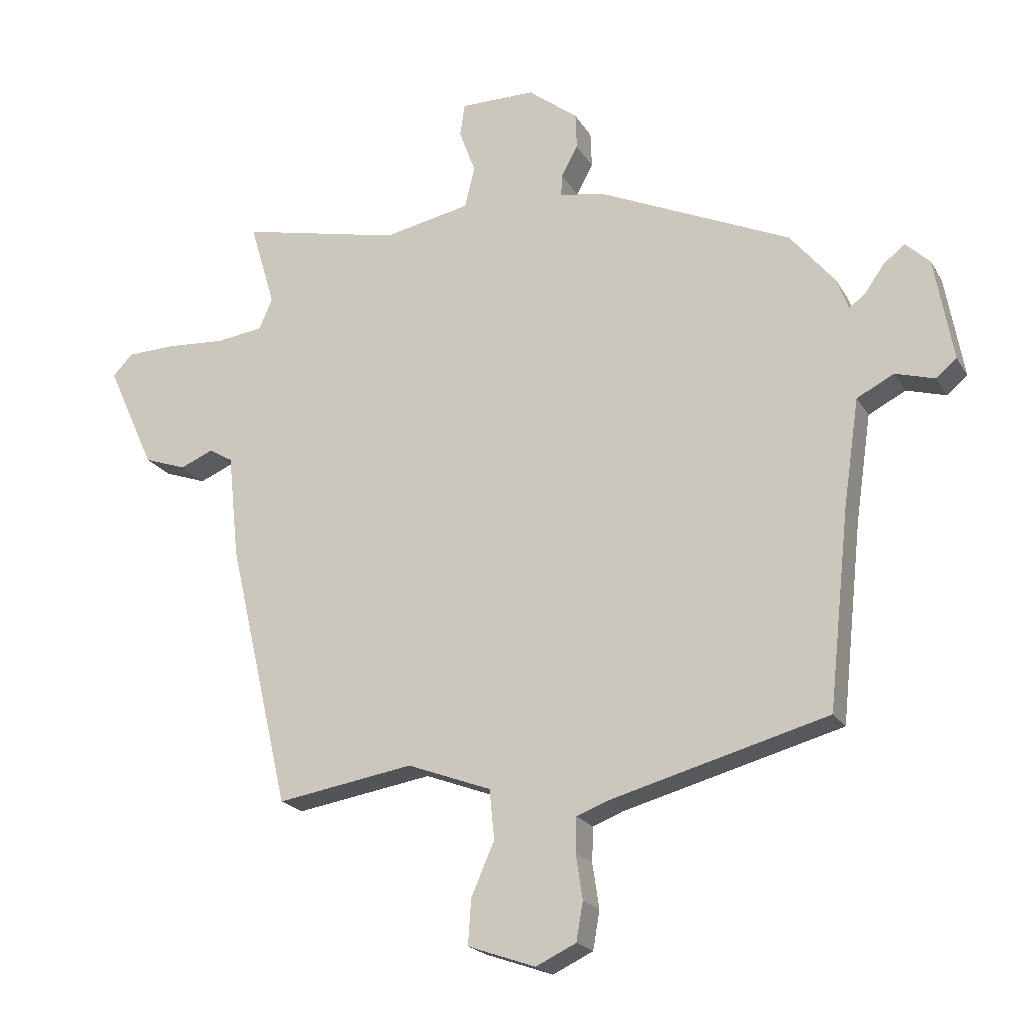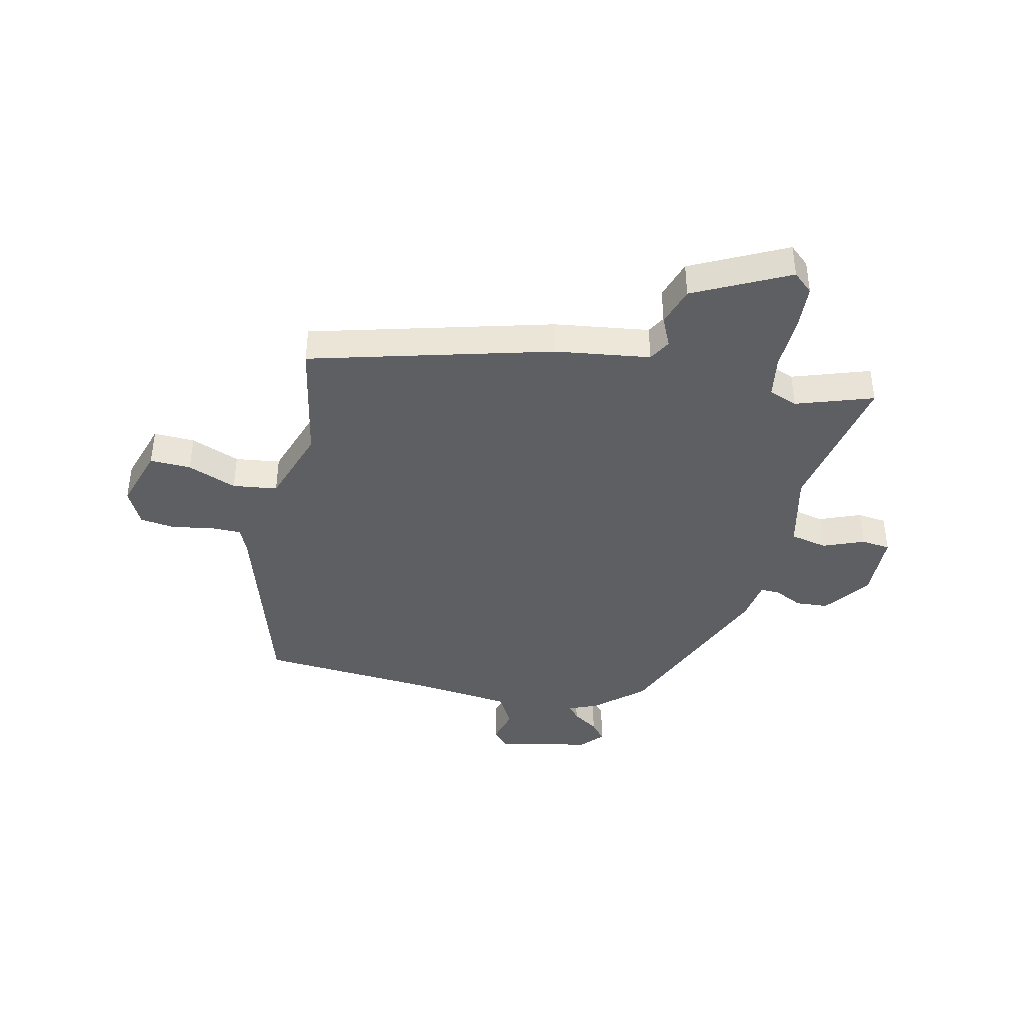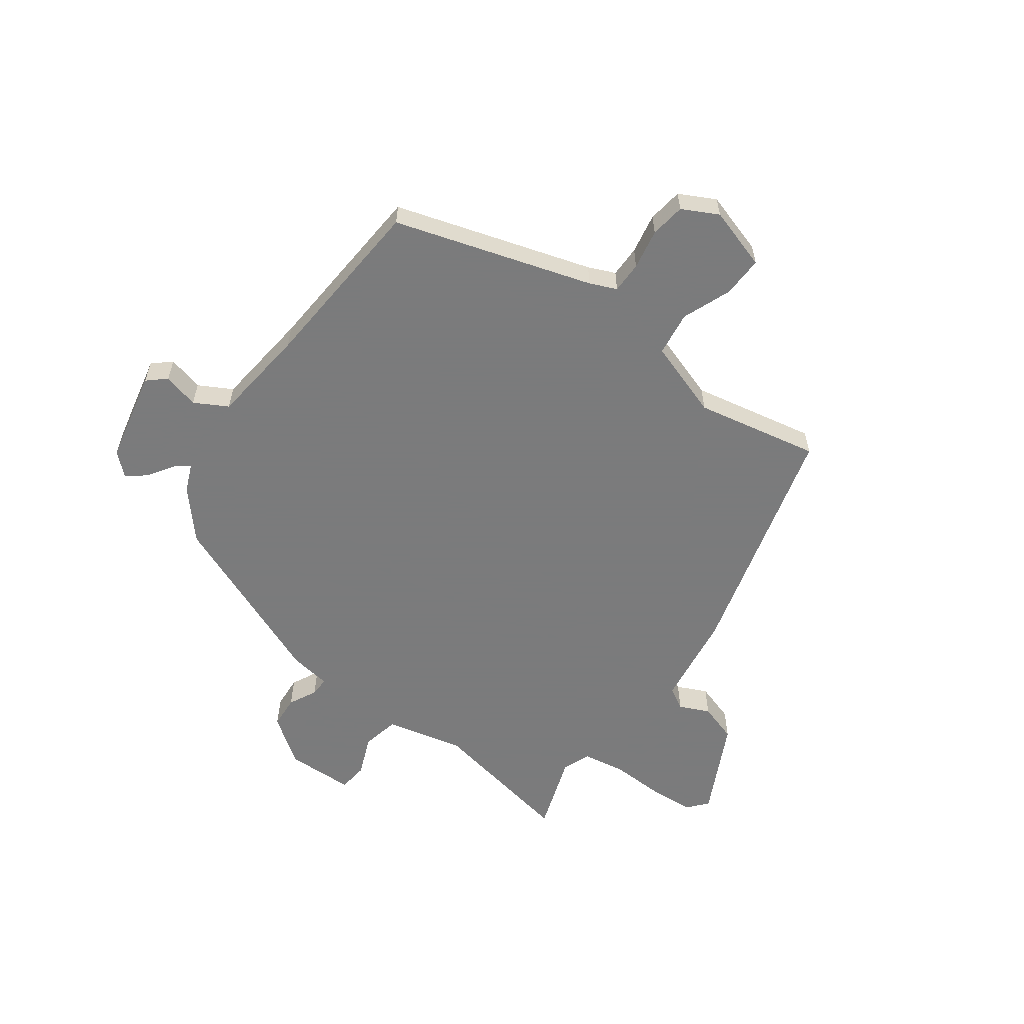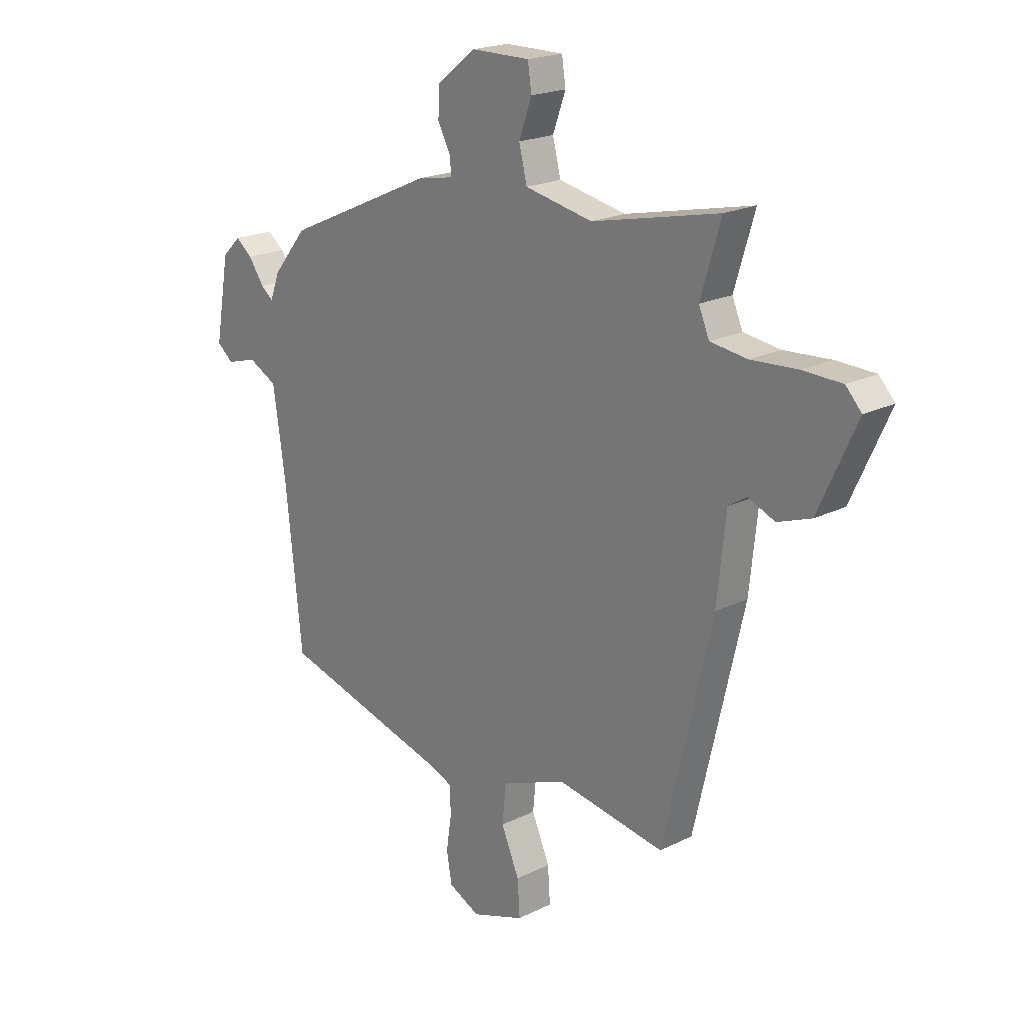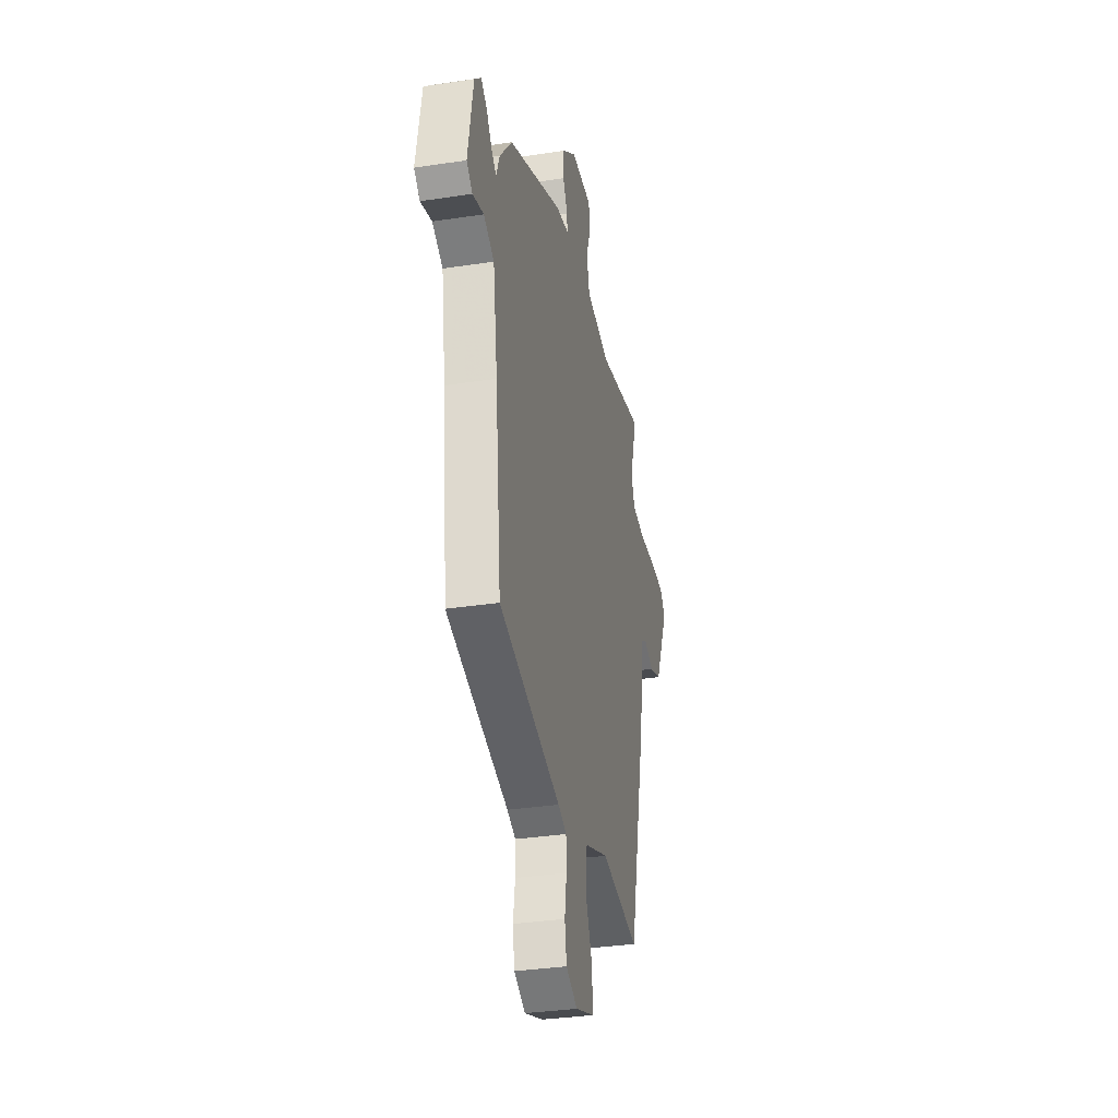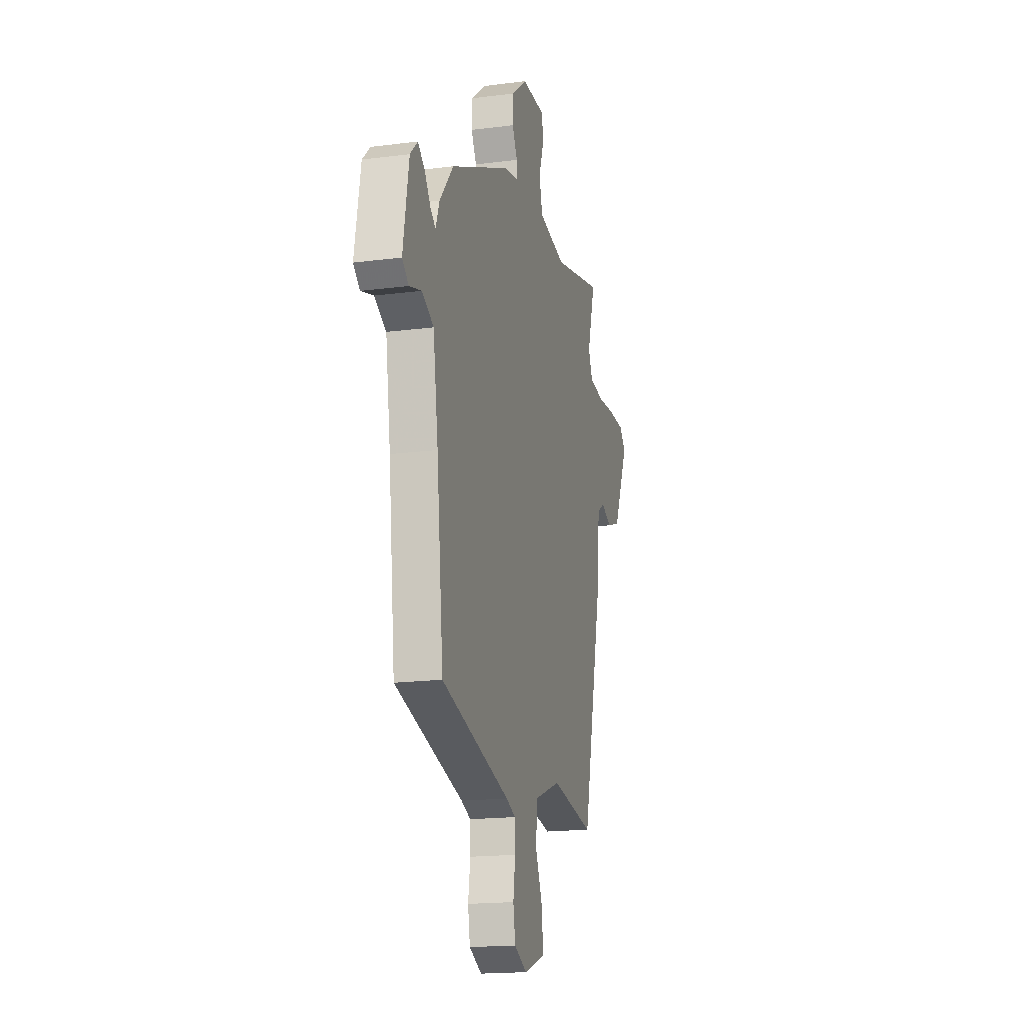
<metadata>
{"format":"obj","ext":"obj","renderer":"f3d","projection":"perspective","resolution":1024,"background":"white","views":[{"elev":-20.8,"azim":22.8,"up":"+Z"},{"elev":-40.7,"azim":-100.8,"up":"+Y"},{"elev":-58.4,"azim":146.0,"up":"+Y"},{"elev":20.3,"azim":-132.1,"up":"+Z"},{"elev":-33.3,"azim":101.8,"up":"+Z"},{"elev":-17.8,"azim":104.2,"up":"+Z"}]}
</metadata>
<code>
v -0.423 0.07 -0.495
v -0.525 0.07 -0.057
v -0.543 0.07 0.114
v -0.582 0.07 0.138
v -0.637 0.07 0.115
v -0.707 0.07 0.14
v -0.786 0.07 0.313
v -0.753 0.07 0.348
v -0.671 0.07 0.35
v -0.574 0.07 0.343
v -0.497 0.07 0.353
v -0.475 0.07 0.404
v -0.517 0.07 0.544
v -0.251 0.07 0.484
v -0.109 0.07 0.512
v -0.092 0.07 0.579
v -0.119 0.07 0.653
v -0.111 0.07 0.706
v 0.012 0.07 0.705
v 0.094 0.07 0.641
v 0.096 0.07 0.582
v 0.069 0.07 0.532
v 0.067 0.07 0.497
v 0.142 0.07 0.483
v 0.457 0.07 0.34
v 0.529 0.07 0.252
v 0.549 0.07 0.199
v 0.575 0.07 0.219
v 0.608 0.07 0.265
v 0.643 0.07 0.292
v 0.682 0.07 0.254
v 0.712 0.07 0.085
v 0.678 0.07 0.057
v 0.614 0.07 0.076
v 0.553 0.07 0.045
v 0.527 0.07 -0.13
v 0.492 0.07 -0.453
v 0.133 0.07 -0.549
v 0.084 0.07 -0.568
v 0.082 0.07 -0.625
v 0.093 0.07 -0.698
v 0.082 0.07 -0.761
v 0.016 0.07 -0.792
v -0.095 0.07 -0.753
v -0.09 0.07 -0.679
v -0.052 0.07 -0.592
v -0.06 0.07 -0.511
v -0.198 0.07 -0.459
v -0.423 0 -0.495
v -0.525 0 -0.057
v -0.543 0 0.114
v -0.582 0 0.138
v -0.637 0 0.115
v -0.707 0 0.14
v -0.786 0 0.313
v -0.753 0 0.348
v -0.671 0 0.35
v -0.574 0 0.343
v -0.497 0 0.353
v -0.475 0 0.404
v -0.517 0 0.544
v -0.251 0 0.484
v -0.109 0 0.512
v -0.092 0 0.579
v -0.119 0 0.653
v -0.111 0 0.706
v 0.012 0 0.705
v 0.094 0 0.641
v 0.096 0 0.582
v 0.069 0 0.532
v 0.067 0 0.497
v 0.142 0 0.483
v 0.457 0 0.34
v 0.529 0 0.252
v 0.549 0 0.199
v 0.575 0 0.219
v 0.608 0 0.265
v 0.643 0 0.292
v 0.682 0 0.254
v 0.712 0 0.085
v 0.678 0 0.057
v 0.614 0 0.076
v 0.553 0 0.045
v 0.527 0 -0.13
v 0.492 0 -0.453
v 0.133 0 -0.549
v 0.084 0 -0.568
v 0.082 0 -0.625
v 0.093 0 -0.698
v 0.082 0 -0.761
v 0.016 0 -0.792
v -0.095 0 -0.753
v -0.09 0 -0.679
v -0.052 0 -0.592
v -0.06 0 -0.511
v -0.198 0 -0.459
f 44 45 46
f 43 44 46
f 42 43 46
f 41 42 46
f 40 41 46
f 39 40 46 47
f 38 39 47
f 38 47 48
f 37 38 48
f 36 37 48
f 32 33 34
f 31 32 34
f 30 31 34
f 29 30 34
f 28 29 34
f 27 28 34 35
f 1 2 3
f 48 1 3
f 36 48 3
f 35 36 3
f 27 35 3
f 26 27 3
f 25 26 3
f 24 25 3
f 23 24 3
f 20 21 22
f 19 20 22
f 18 19 22
f 17 18 22
f 16 17 22
f 12 13 14
f 11 12 14 15
f 8 9 10
f 7 8 10
f 6 7 10
f 5 6 10
f 4 5 10
f 4 10 11
f 3 4 11 15
f 15 16 22 23
f 3 15 23
f 94 93 92
f 94 92 91
f 94 91 90
f 94 90 89
f 94 89 88
f 95 94 88 87
f 95 87 86
f 96 95 86
f 96 86 85
f 96 85 84
f 82 81 80
f 82 80 79
f 82 79 78
f 82 78 77
f 82 77 76
f 83 82 76 75
f 51 50 49
f 51 49 96
f 51 96 84
f 51 84 83
f 51 83 75
f 51 75 74
f 51 74 73
f 51 73 72
f 51 72 71
f 70 69 68
f 70 68 67
f 70 67 66
f 70 66 65
f 70 65 64
f 62 61 60
f 63 62 60 59
f 58 57 56
f 58 56 55
f 58 55 54
f 58 54 53
f 58 53 52
f 59 58 52
f 63 59 52 51
f 71 70 64 63
f 71 63 51
f 1 49 50 2
f 2 50 51 3
f 3 51 52 4
f 4 52 53 5
f 5 53 54 6
f 6 54 55 7
f 7 55 56 8
f 8 56 57 9
f 9 57 58 10
f 10 58 59 11
f 11 59 60 12
f 12 60 61 13
f 13 61 62 14
f 14 62 63 15
f 15 63 64 16
f 16 64 65 17
f 17 65 66 18
f 18 66 67 19
f 19 67 68 20
f 20 68 69 21
f 21 69 70 22
f 22 70 71 23
f 23 71 72 24
f 24 72 73 25
f 25 73 74 26
f 26 74 75 27
f 27 75 76 28
f 28 76 77 29
f 29 77 78 30
f 30 78 79 31
f 31 79 80 32
f 32 80 81 33
f 33 81 82 34
f 34 82 83 35
f 35 83 84 36
f 36 84 85 37
f 37 85 86 38
f 38 86 87 39
f 39 87 88 40
f 40 88 89 41
f 41 89 90 42
f 42 90 91 43
f 43 91 92 44
f 44 92 93 45
f 45 93 94 46
f 46 94 95 47
f 47 95 96 48
f 48 96 49 1

</code>
